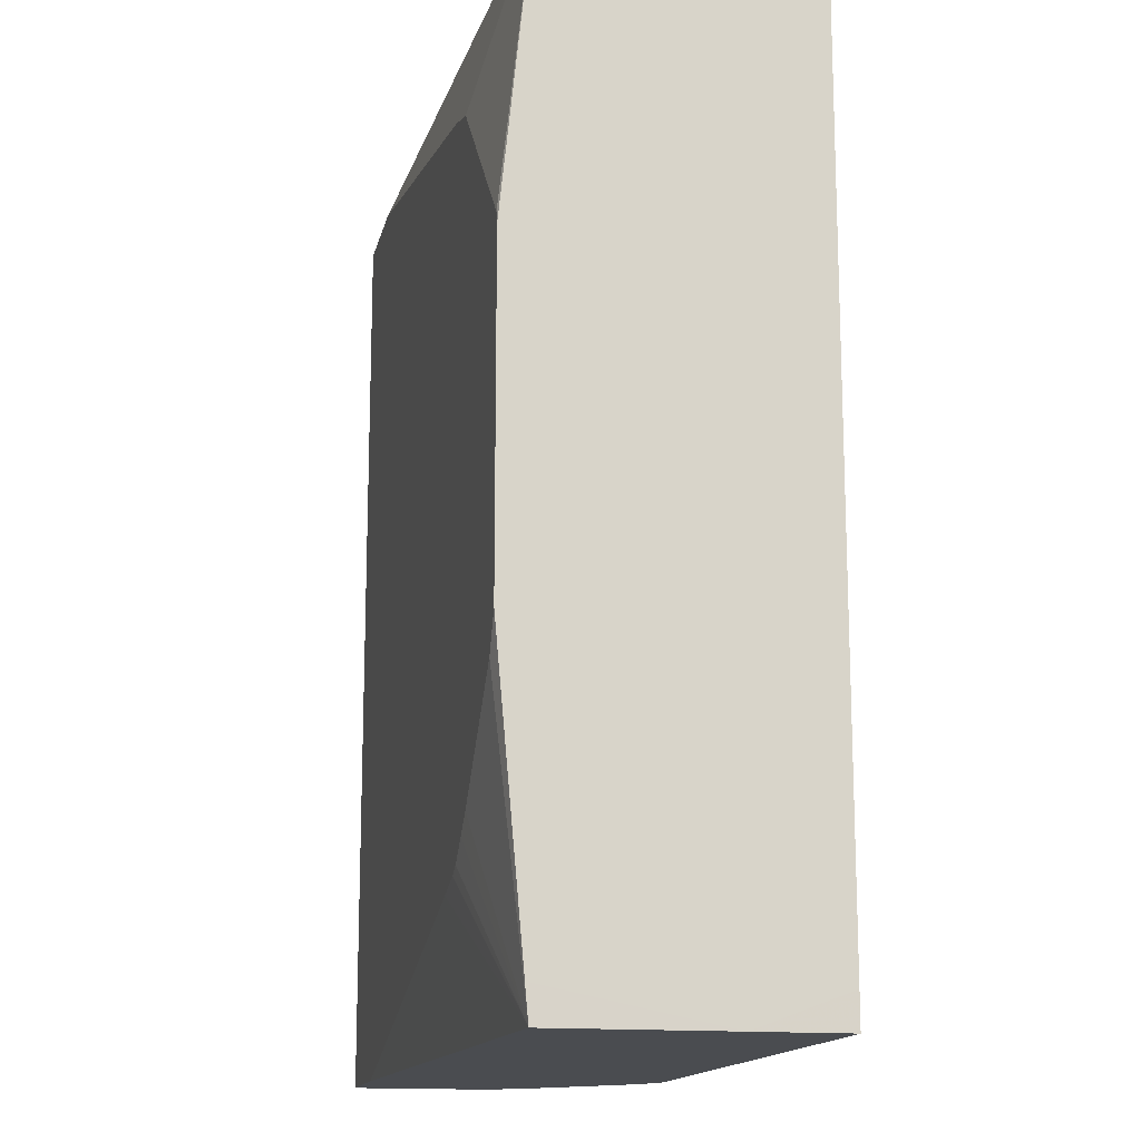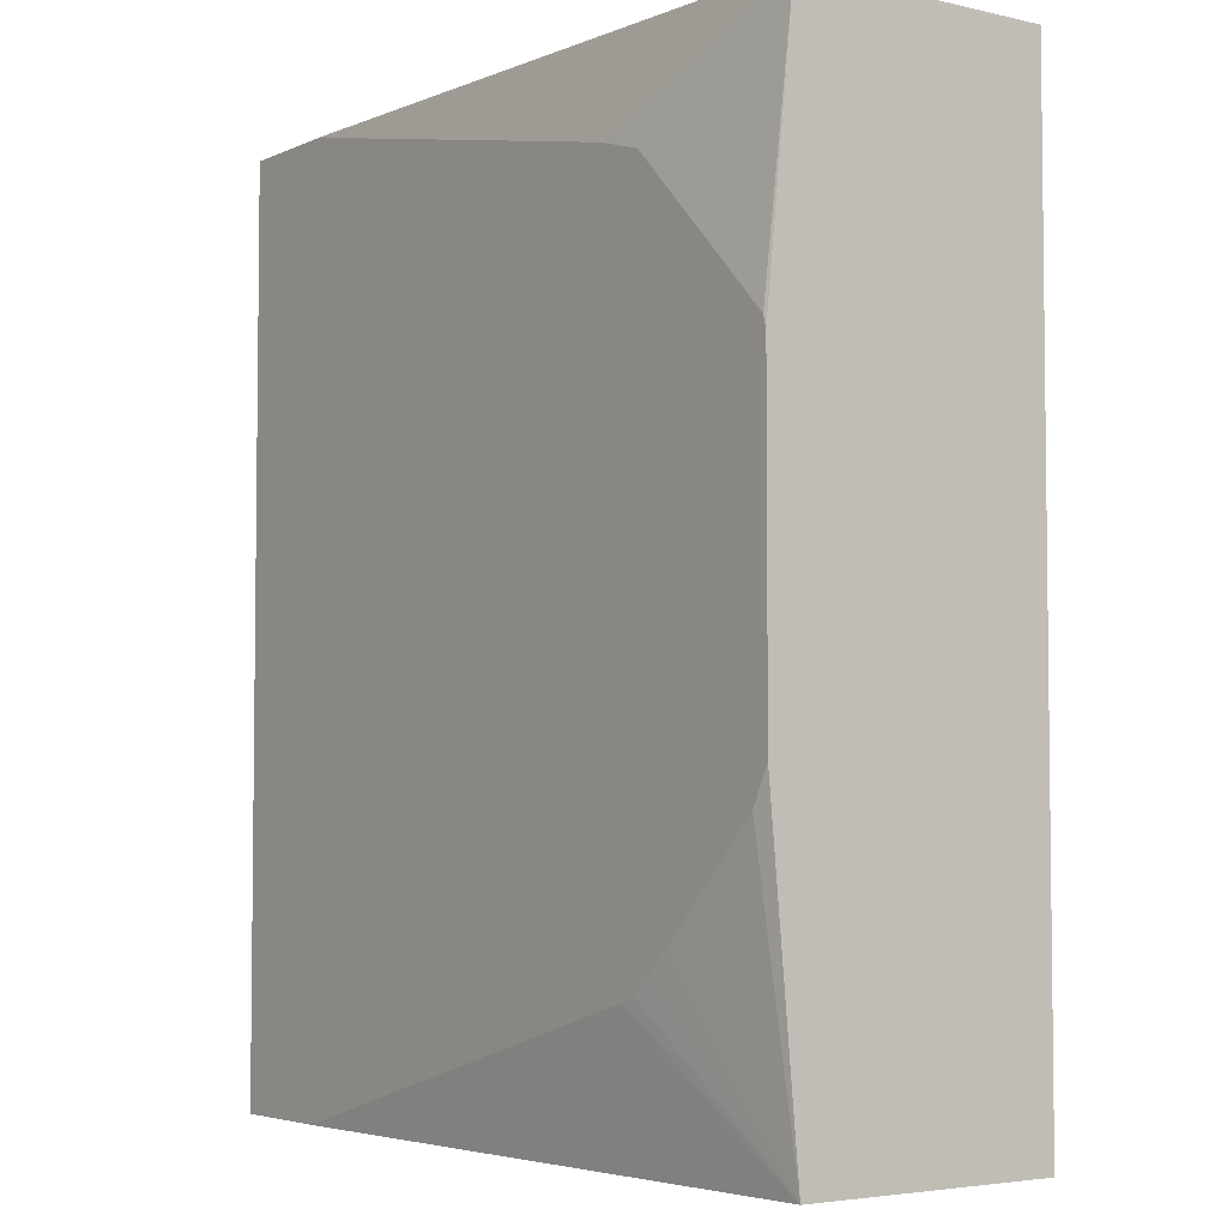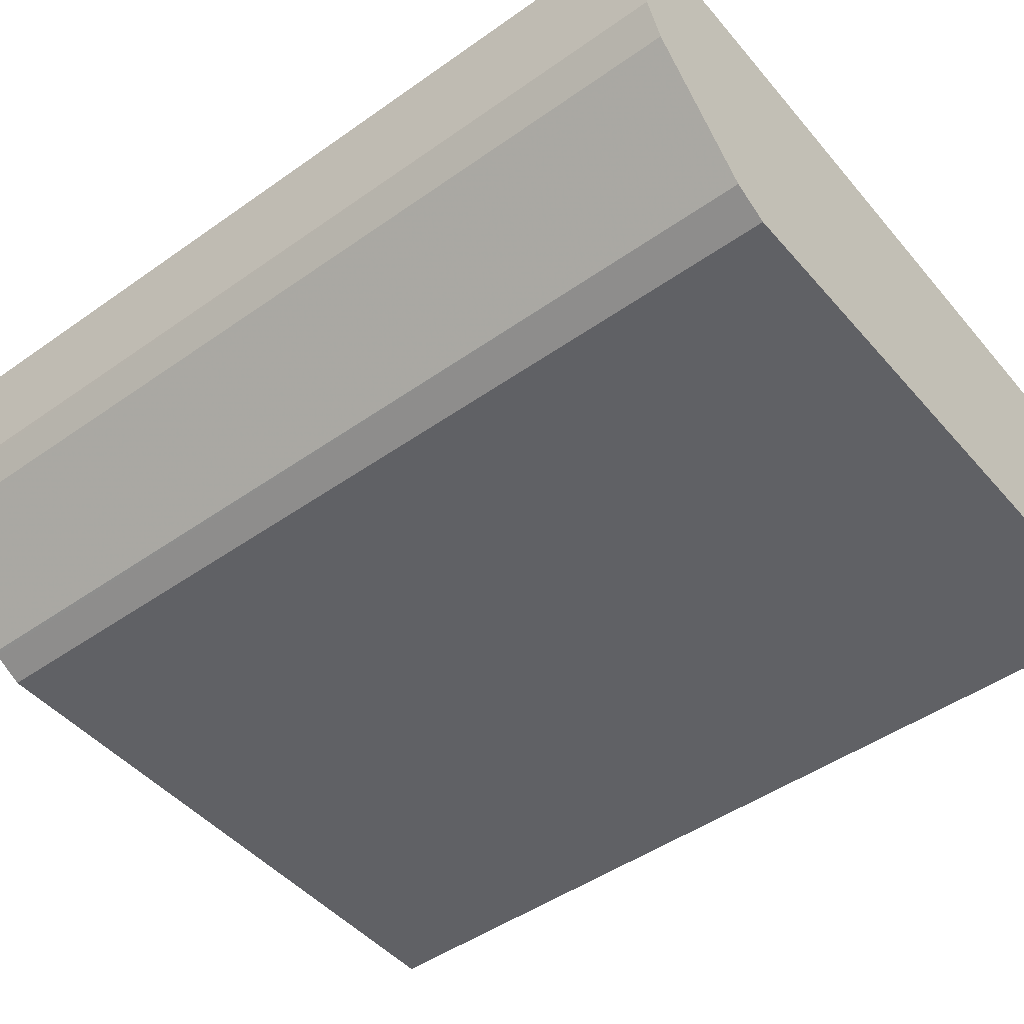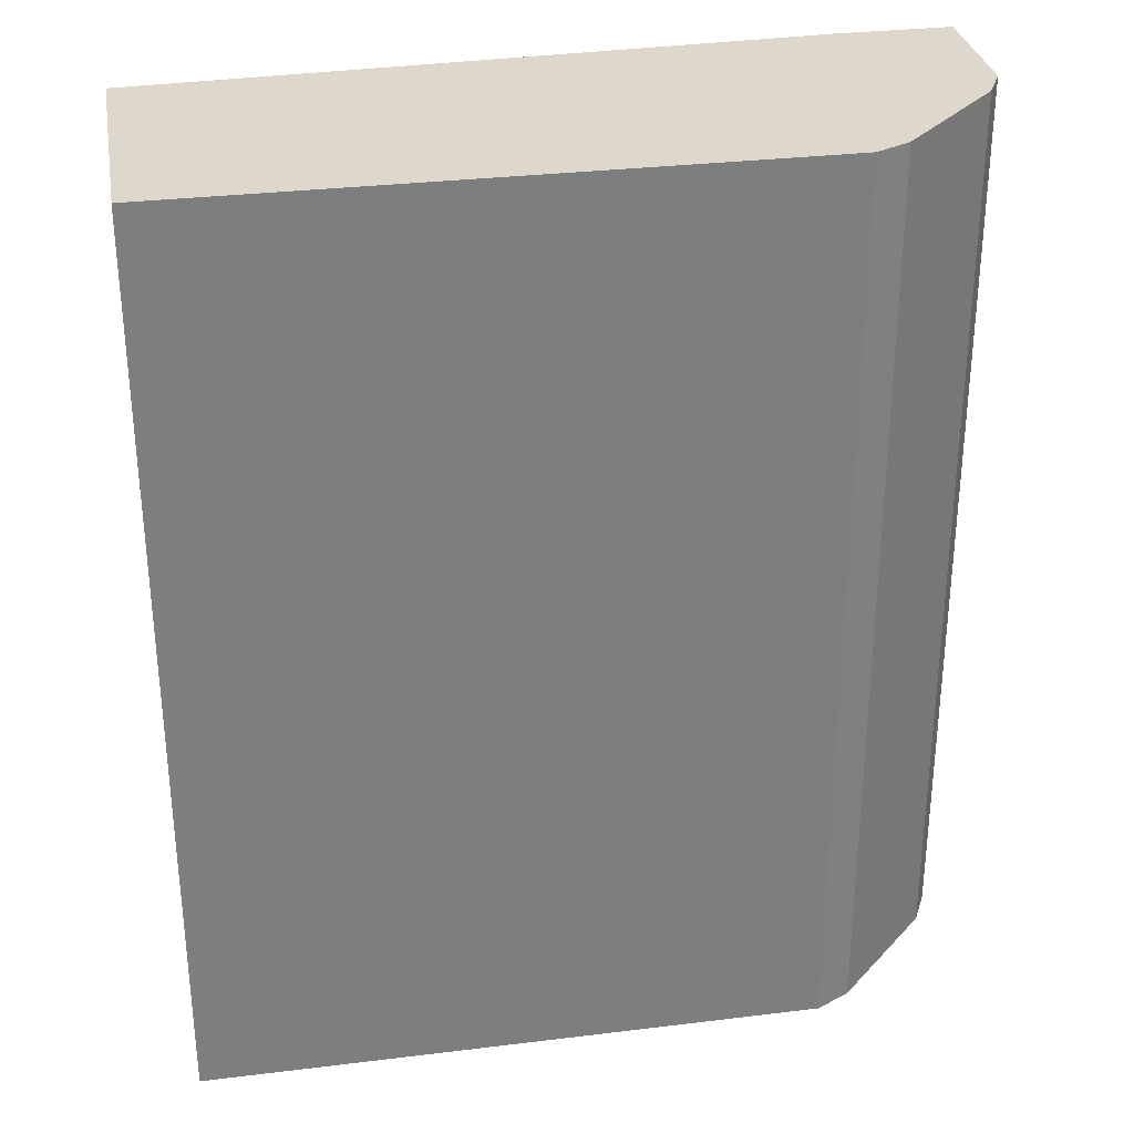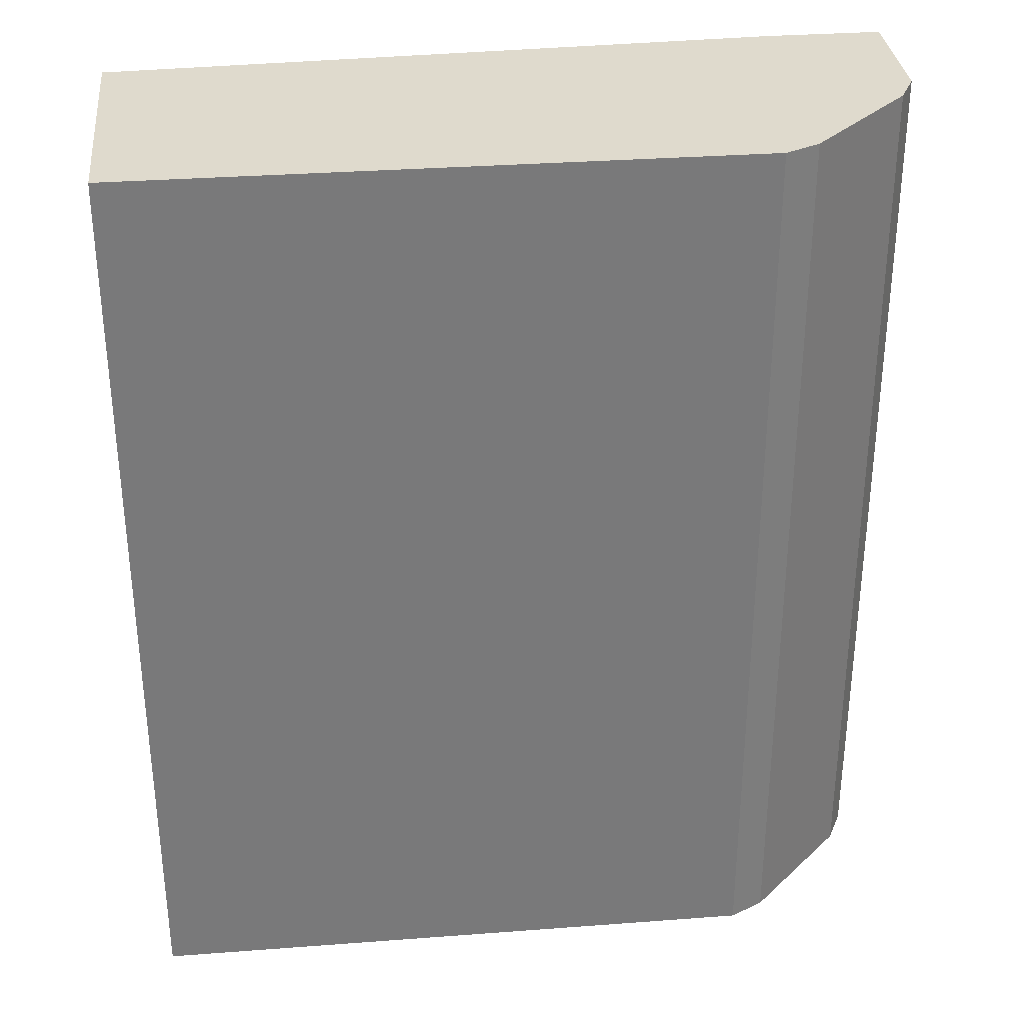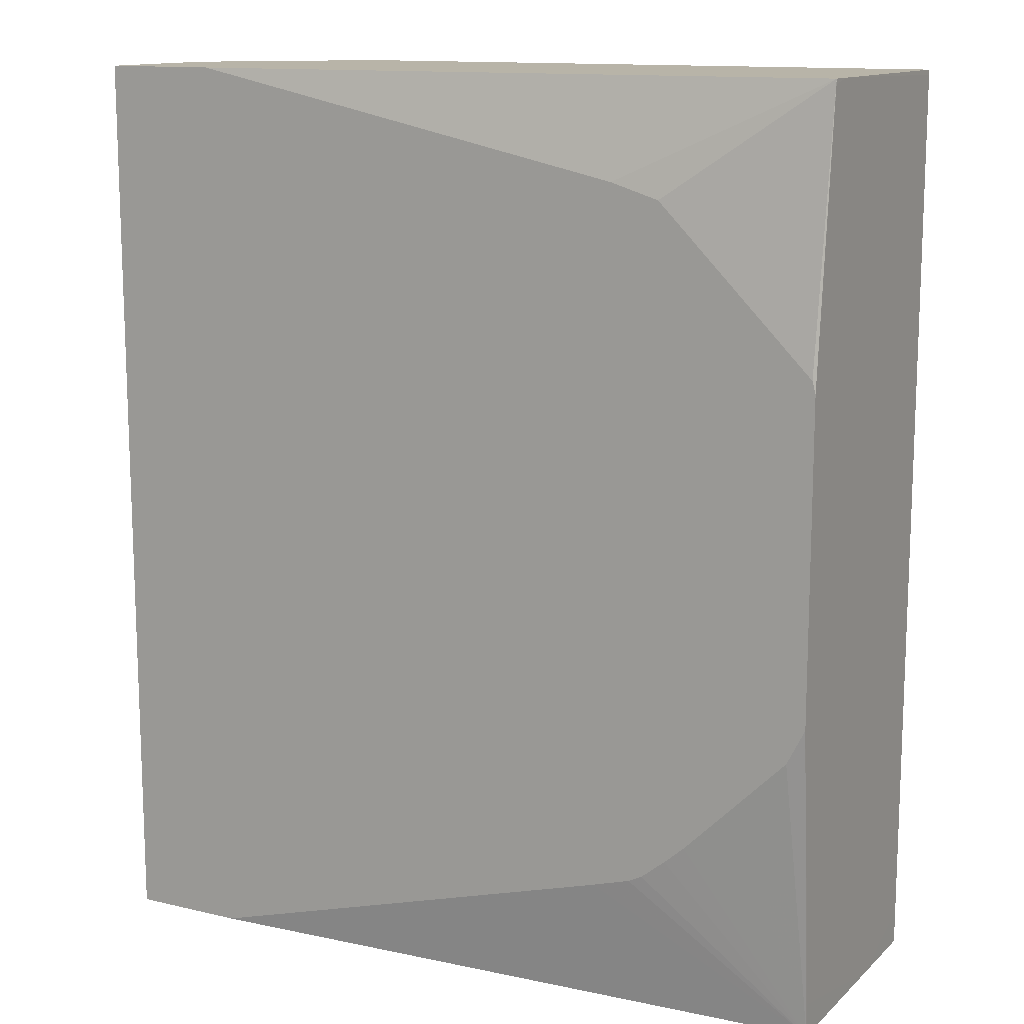
<metadata>
{"format":"obj","ext":"obj","renderer":"f3d","projection":"perspective","resolution":1024,"background":"white","views":[{"elev":-14.9,"azim":-102.1,"up":"+Z"},{"elev":-4.3,"azim":-126.1,"up":"+Z"},{"elev":-47.3,"azim":128.6,"up":"+Y"},{"elev":31.1,"azim":-9.9,"up":"+Z"},{"elev":32.6,"azim":-6.0,"up":"+Z"},{"elev":13.0,"azim":-151.7,"up":"+Z"}]}
</metadata>
<code>
v 0.169 -0.3793 0.397
v 0.169 -0.3662 0.397
v 0.169 -0.3662 0.3944
v 0.169 -0.507 0.3944
v 0.169 -0.507 0.397
v 0.5289 -0.3505 0.397
v 0.2817 -0.3505 0.3443
v 0.2553 -0.3505 0.3362
v 0.1708 -0.3505 0.2517
v 0.169 -0.3505 0.2453
v 0.169 -0.507 -0.08445
v 0.507 -0.507 0.397
v 0.5915 -0.3505 0.397
v 0.169 -0.3505 0.07207
v 0.169 -0.4581 -0.1029
v 0.169 -0.507 -0.1029
v 0.524 -0.4985 0.397
v 0.507 -0.507 -0.1029
v 0.5915 -0.4225 0.397
v 0.5915 -0.3505 -0.1029
v 0.1749 -0.3505 0.06018
v 0.169 -0.3662 -0.1029
v 0.169 -0.3662 -0.08445
v 0.5258 -0.4976 0.397
v 0.5192 -0.5009 -0.1029
v 0.5258 -0.4976 -0.1029
v 0.5906 -0.4243 0.397
v 0.5915 -0.4225 -0.1029
v 0.5289 -0.3505 -0.1029
v 0.1788 -0.3505 0.05254
v 0.2594 -0.3505 -0.02432
v 0.2671 -0.3505 -0.02814
v 0.288 -0.3505 -0.0344
v 0.2069 -0.3505 0.02436
v 0.2351 -0.3505 -0.003773
v 0.2462 -0.3505 -0.01356
v 0.5821 -0.4413 0.397
v 0.5821 -0.4413 -0.1029
v 0.5882 -0.4291 -0.1029
f 15 29 20
f 15 26 25
f 15 38 26
f 15 39 38
f 15 28 39
f 15 20 28
f 15 22 29
f 6 8 7
f 14 21 22
f 13 28 20
f 13 19 28
f 12 18 17
f 11 15 16
f 15 25 18
f 6 9 8
f 14 22 23
f 15 18 16
f 22 32 33
f 17 18 25
f 6 10 9
f 27 39 28
f 27 38 39
f 27 37 38
f 24 38 37
f 24 26 38
f 22 36 31
f 22 35 36
f 22 34 35
f 22 30 34
f 22 33 29
f 21 30 22
f 19 27 28
f 17 26 24
f 17 25 26
f 15 23 22
f 6 14 10
f 22 31 32
f 6 30 21
f 1 19 13
f 1 27 19
f 1 37 27
f 1 24 37
f 6 21 14
f 1 17 24
f 1 12 17
f 1 5 12
f 1 4 5
f 1 11 4
f 1 15 11
f 1 23 15
f 1 14 23
f 1 10 14
f 1 3 10
f 1 13 6
f 1 6 2
f 1 2 3
f 2 7 8
f 6 34 30
f 6 35 34
f 6 36 35
f 6 31 36
f 2 6 7
f 6 33 32
f 6 29 33
f 6 20 29
f 6 32 31
f 4 12 5
f 4 18 12
f 4 16 18
f 4 11 16
f 2 10 3
f 2 9 10
f 2 8 9
f 6 13 20

</code>
